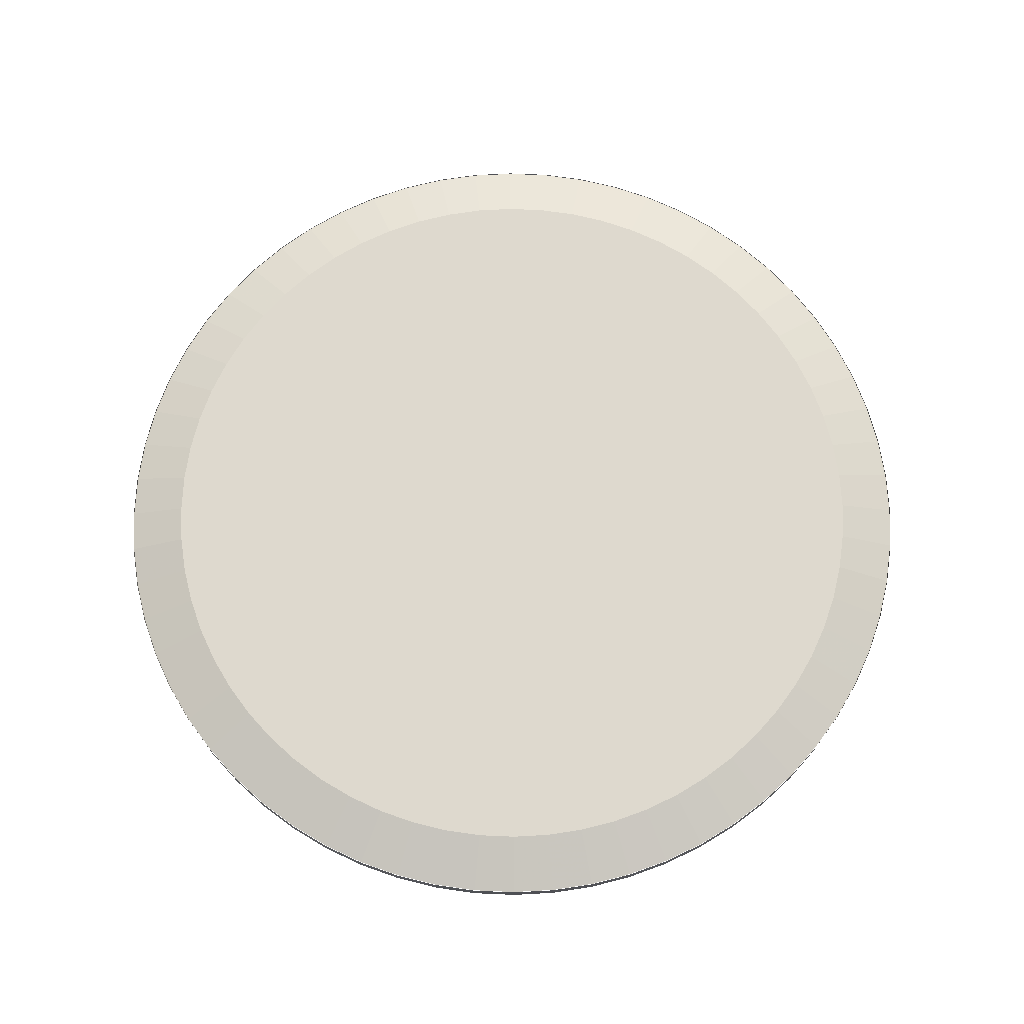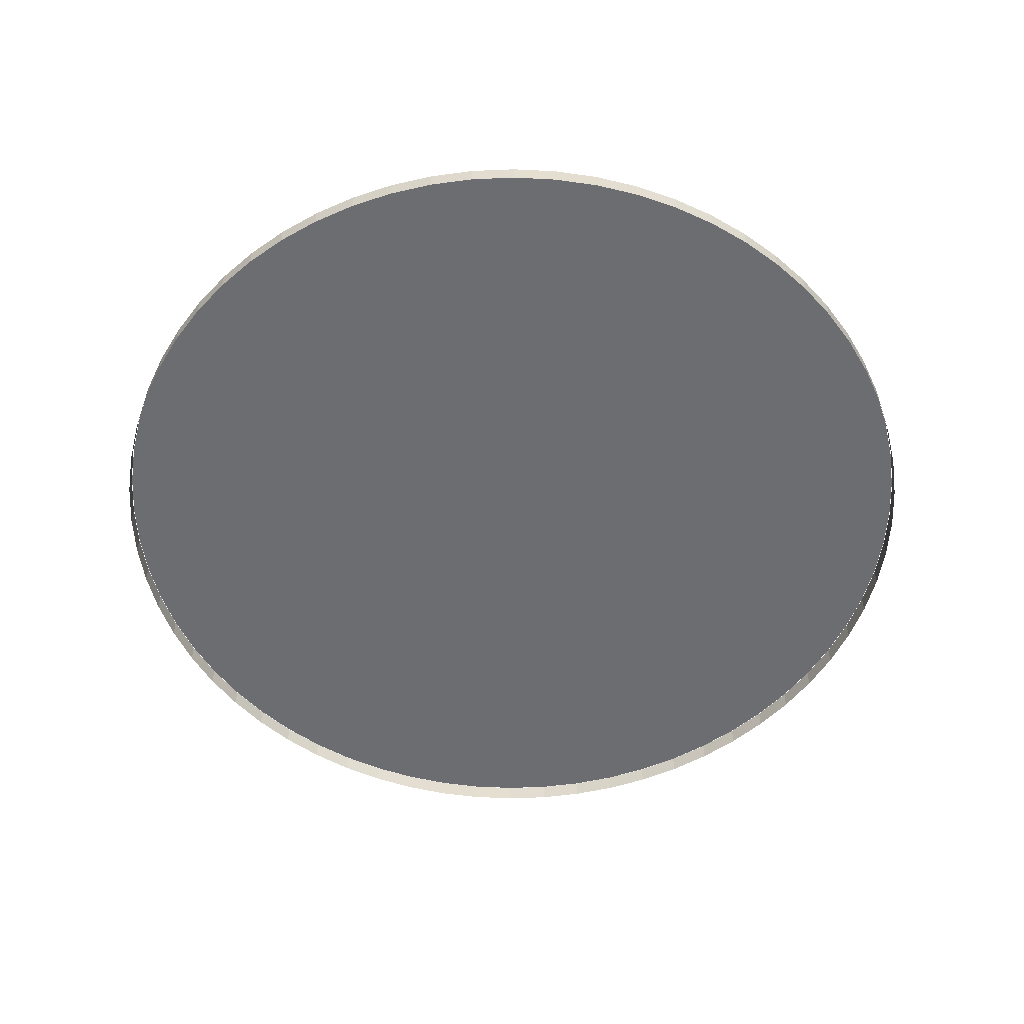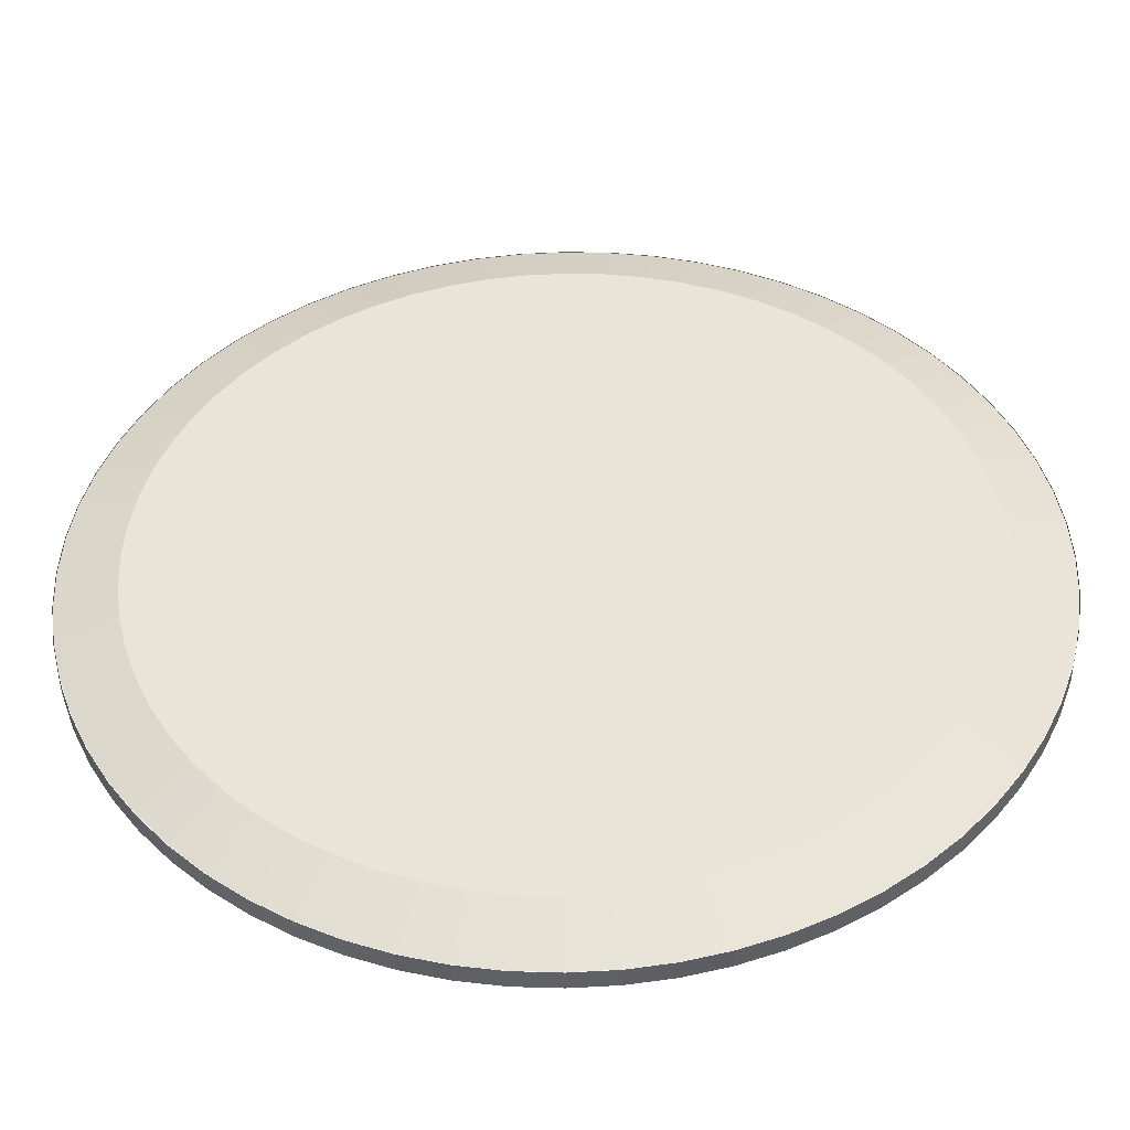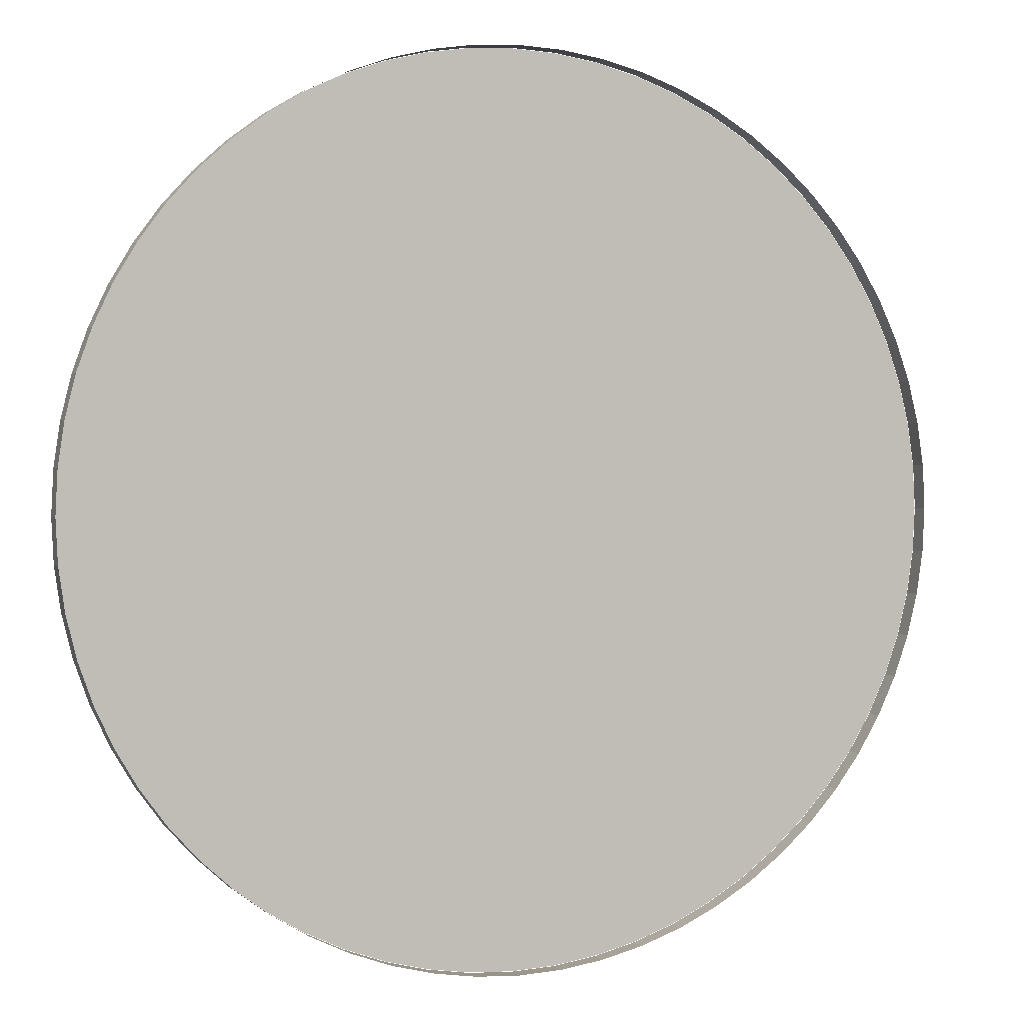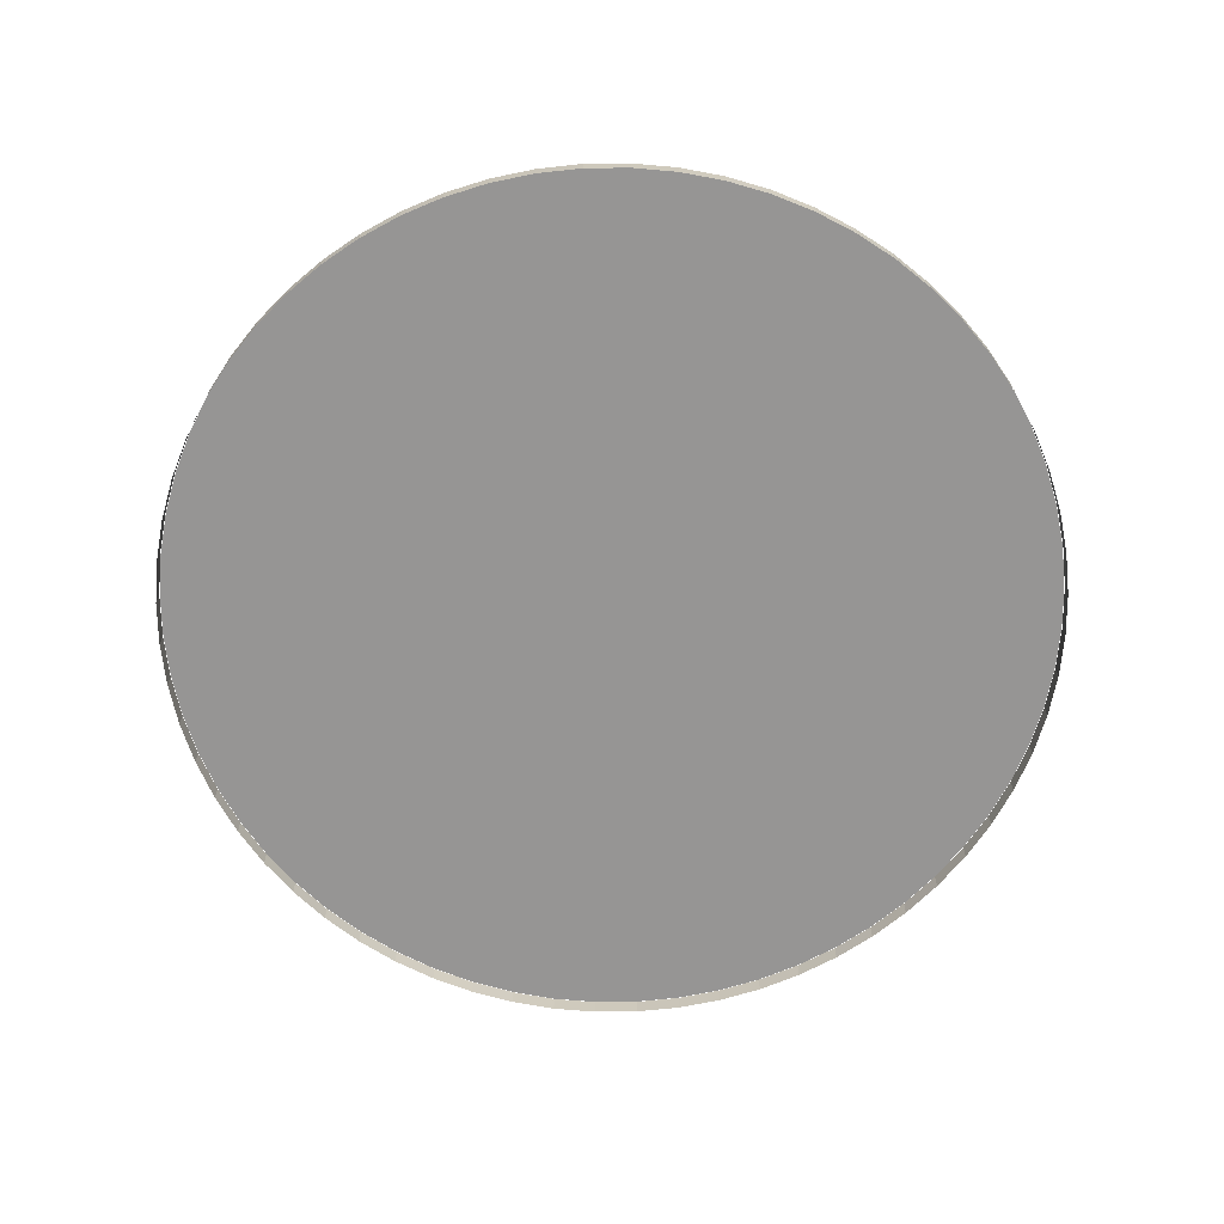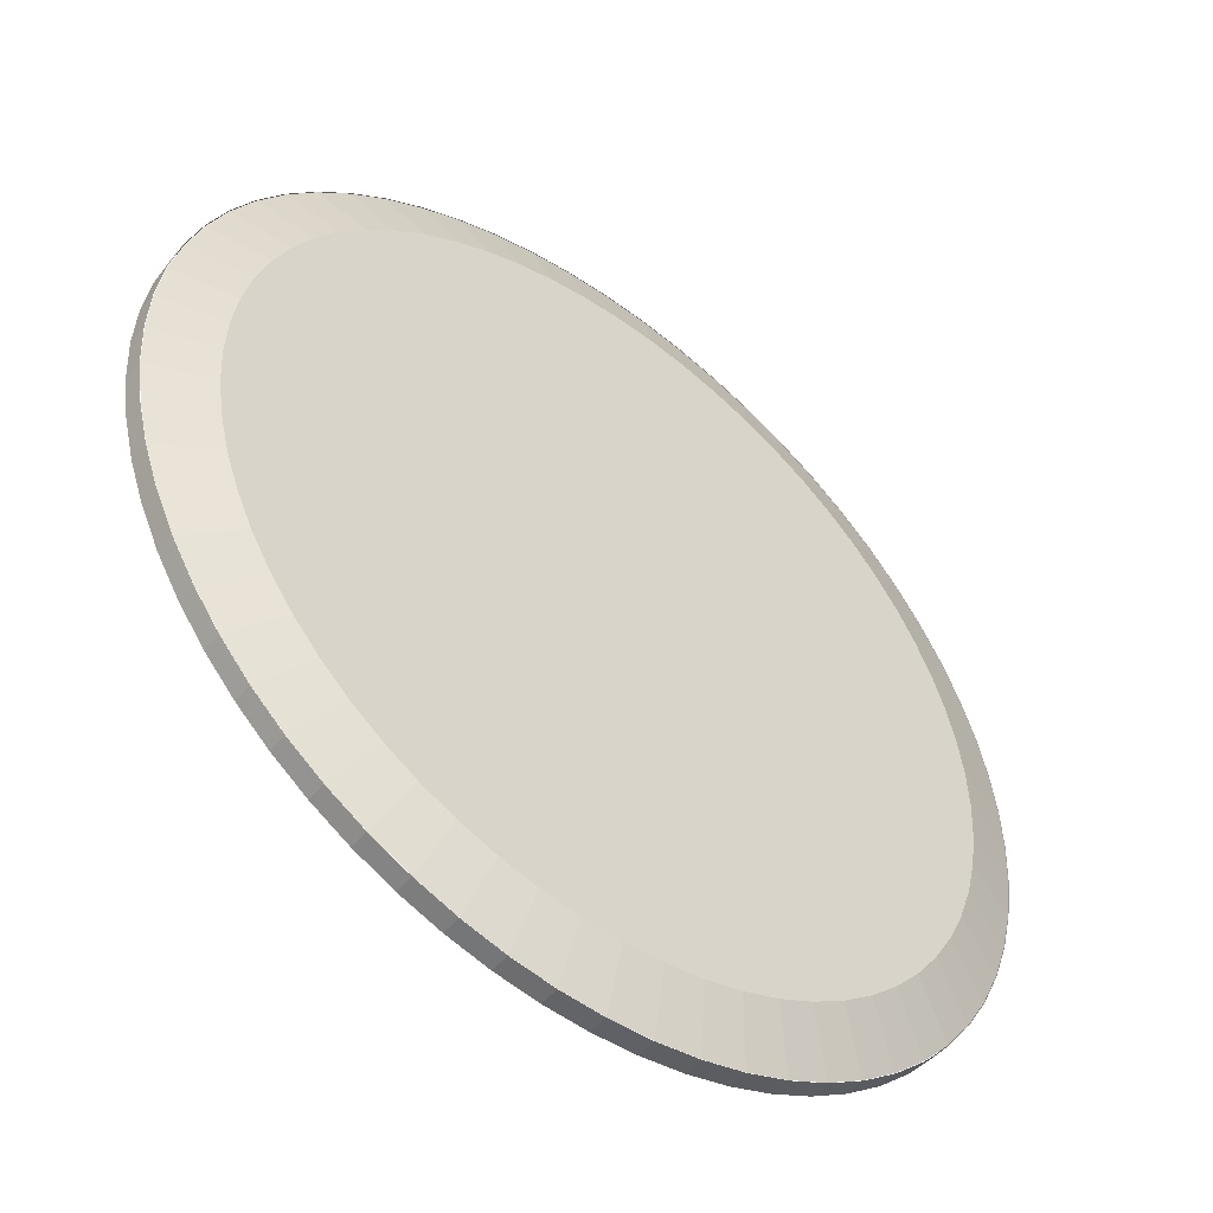
<metadata>
{"format":"obj","ext":"obj","renderer":"f3d","projection":"perspective","resolution":1024,"background":"white","views":[{"elev":71.4,"azim":-50.9,"up":"+Y"},{"elev":-54.0,"azim":84.1,"up":"+Y"},{"elev":-46.0,"azim":-178.9,"up":"+Z"},{"elev":1.5,"azim":-21.5,"up":"+Z"},{"elev":-67.6,"azim":93.4,"up":"+Y"},{"elev":-49.7,"azim":141.5,"up":"+Z"}]}
</metadata>
<code>
o Cylinder.001
v 0 0.2659 -1
v 0 0.3089 -1
v 0.09802 0.2659 -0.9952
v 0.09802 0.3089 -0.9952
v 0.1951 0.2659 -0.9808
v 0.1951 0.3089 -0.9808
v 0.2903 0.2659 -0.9569
v 0.2903 0.3089 -0.9569
v 0.3827 0.2659 -0.9239
v 0.3827 0.3089 -0.9239
v 0.4714 0.2659 -0.8819
v 0.4714 0.3089 -0.8819
v 0.5556 0.2659 -0.8315
v 0.5556 0.3089 -0.8315
v 0.6344 0.2659 -0.773
v 0.6344 0.3089 -0.773
v 0.7071 0.2659 -0.7071
v 0.7071 0.3089 -0.7071
v 0.773 0.2659 -0.6344
v 0.773 0.3089 -0.6344
v 0.8315 0.2659 -0.5556
v 0.8315 0.3089 -0.5556
v 0.8819 0.2659 -0.4714
v 0.8819 0.3089 -0.4714
v 0.9239 0.2659 -0.3827
v 0.9239 0.3089 -0.3827
v 0.9569 0.2659 -0.2903
v 0.9569 0.3089 -0.2903
v 0.9808 0.2659 -0.1951
v 0.9808 0.3089 -0.1951
v 0.9952 0.2659 -0.09802
v 0.9952 0.3089 -0.09802
v 1 0.2659 0
v 1 0.3089 0
v 0.9952 0.2659 0.09802
v 0.9952 0.3089 0.09802
v 0.9808 0.2659 0.1951
v 0.9808 0.3089 0.1951
v 0.9569 0.2659 0.2903
v 0.9569 0.3089 0.2903
v 0.9239 0.2659 0.3827
v 0.9239 0.3089 0.3827
v 0.8819 0.2659 0.4714
v 0.8819 0.3089 0.4714
v 0.8315 0.2659 0.5556
v 0.8315 0.3089 0.5556
v 0.773 0.2659 0.6344
v 0.773 0.3089 0.6344
v 0.7071 0.2659 0.7071
v 0.7071 0.3089 0.7071
v 0.6344 0.2659 0.773
v 0.6344 0.3089 0.773
v 0.5556 0.2659 0.8315
v 0.5556 0.3089 0.8315
v 0.4714 0.2659 0.8819
v 0.4714 0.3089 0.8819
v 0.3827 0.2659 0.9239
v 0.3827 0.3089 0.9239
v 0.2903 0.2659 0.9569
v 0.2903 0.3089 0.9569
v 0.1951 0.2659 0.9808
v 0.1951 0.3089 0.9808
v 0.09802 0.2659 0.9952
v 0.09802 0.3089 0.9952
v 0 0.2659 1
v 0 0.3089 1
v -0.09802 0.2659 0.9952
v -0.09802 0.3089 0.9952
v -0.1951 0.2659 0.9808
v -0.1951 0.3089 0.9808
v -0.2903 0.2659 0.9569
v -0.2903 0.3089 0.9569
v -0.3827 0.2659 0.9239
v -0.3827 0.3089 0.9239
v -0.4714 0.2659 0.8819
v -0.4714 0.3089 0.8819
v -0.5556 0.2659 0.8315
v -0.5556 0.3089 0.8315
v -0.6344 0.2659 0.773
v -0.6344 0.3089 0.773
v -0.7071 0.2659 0.7071
v -0.7071 0.3089 0.7071
v -0.773 0.2659 0.6344
v -0.773 0.3089 0.6344
v -0.8315 0.2659 0.5556
v -0.8315 0.3089 0.5556
v -0.8819 0.2659 0.4714
v -0.8819 0.3089 0.4714
v -0.9239 0.2659 0.3827
v -0.9239 0.3089 0.3827
v -0.9569 0.2659 0.2903
v -0.9569 0.3089 0.2903
v -0.9808 0.2659 0.1951
v -0.9808 0.3089 0.1951
v -0.9952 0.2659 0.09802
v -0.9952 0.3089 0.09802
v -1 0.2659 0
v -1 0.3089 0
v -0.9952 0.2659 -0.09802
v -0.9952 0.3089 -0.09802
v -0.9808 0.2659 -0.1951
v -0.9808 0.3089 -0.1951
v -0.9569 0.2659 -0.2903
v -0.9569 0.3089 -0.2903
v -0.9239 0.2659 -0.3827
v -0.9239 0.3089 -0.3827
v -0.8819 0.2659 -0.4714
v -0.8819 0.3089 -0.4714
v -0.8315 0.2659 -0.5556
v -0.8315 0.3089 -0.5556
v -0.773 0.2659 -0.6344
v -0.773 0.3089 -0.6344
v -0.7071 0.2659 -0.7071
v -0.7071 0.3089 -0.7071
v -0.6344 0.2659 -0.773
v -0.6344 0.3089 -0.773
v -0.5556 0.2659 -0.8315
v -0.5556 0.3089 -0.8315
v -0.4714 0.2659 -0.8819
v -0.4714 0.3089 -0.8819
v -0.3827 0.2659 -0.9239
v -0.3827 0.3089 -0.9239
v -0.2903 0.2659 -0.9569
v -0.2903 0.3089 -0.9569
v -0.1951 0.2659 -0.9808
v -0.1951 0.3089 -0.9808
v -0.09802 0.2659 -0.9952
v -0.09802 0.3089 -0.9952
v -0.4714 0.3089 0.8819
v -0.5556 0.3089 0.8315
f 1 2 4 3
f 3 4 6 5
f 5 6 8 7
f 7 8 10 9
f 9 10 12 11
f 11 12 14 13
f 13 14 16 15
f 15 16 18 17
f 17 18 20 19
f 19 20 22 21
f 21 22 24 23
f 23 24 26 25
f 25 26 28 27
f 27 28 30 29
f 29 30 32 31
f 31 32 34 33
f 33 34 36 35
f 35 36 38 37
f 37 38 40 39
f 39 40 42 41
f 41 42 44 43
f 43 44 46 45
f 45 46 48 47
f 47 48 50 49
f 49 50 52 51
f 51 52 54 53
f 53 54 56 55
f 55 56 58 57
f 57 58 60 59
f 59 60 62 61
f 61 62 64 63
f 63 64 66 65
f 65 66 68 67
f 67 68 70 69
f 69 70 72 71
f 71 72 74 73
f 73 74 76 75
f 75 76 78 77
f 77 78 80 79
f 79 80 82 81
f 81 82 84 83
f 83 84 86 85
f 85 86 88 87
f 87 88 90 89
f 89 90 92 91
f 91 92 94 93
f 93 94 96 95
f 95 96 98 97
f 97 98 100 99
f 99 100 102 101
f 101 102 104 103
f 103 104 106 105
f 105 106 108 107
f 107 108 110 109
f 109 110 112 111
f 111 112 114 113
f 113 114 116 115
f 115 116 118 117
f 117 118 120 119
f 119 120 122 121
f 121 122 124 123
f 123 124 126 125
f 125 126 128 127
f 127 128 2 1
f 78 76 129 130
o Cylinder.002
v -0 0.3083 -0.9989
v 0 0.3512 -0.8681
v 0.09791 0.3083 -0.994
v 0.08509 0.3512 -0.8639
v 0.1949 0.3083 -0.9797
v 0.1694 0.3512 -0.8514
v 0.29 0.3083 -0.9558
v 0.252 0.3512 -0.8307
v 0.3822 0.3083 -0.9228
v 0.3322 0.3512 -0.802
v 0.4709 0.3083 -0.8809
v 0.4092 0.3512 -0.7656
v 0.5549 0.3083 -0.8305
v 0.4823 0.3512 -0.7218
v 0.6337 0.3083 -0.7721
v 0.5507 0.3512 -0.6711
v 0.7063 0.3083 -0.7063
v 0.6138 0.3512 -0.6138
v 0.7721 0.3083 -0.6337
v 0.6711 0.3512 -0.5507
v 0.8305 0.3083 -0.5549
v 0.7218 0.3512 -0.4823
v 0.8809 0.3083 -0.4709
v 0.7656 0.3512 -0.4092
v 0.9228 0.3083 -0.3822
v 0.802 0.3512 -0.3322
v 0.9558 0.3083 -0.29
v 0.8307 0.3512 -0.252
v 0.9797 0.3083 -0.1949
v 0.8514 0.3512 -0.1694
v 0.994 0.3083 -0.09791
v 0.8639 0.3512 -0.08509
v 0.9989 0.3083 0
v 0.8681 0.3512 0
v 0.994 0.3083 0.09791
v 0.8639 0.3512 0.08509
v 0.9797 0.3083 0.1949
v 0.8514 0.3512 0.1694
v 0.9558 0.3083 0.29
v 0.8307 0.3512 0.252
v 0.9228 0.3083 0.3822
v 0.802 0.3512 0.3322
v 0.8809 0.3083 0.4709
v 0.7656 0.3512 0.4092
v 0.8305 0.3083 0.5549
v 0.7218 0.3512 0.4823
v 0.7721 0.3083 0.6337
v 0.6711 0.3512 0.5507
v 0.7063 0.3083 0.7063
v 0.6138 0.3512 0.6138
v 0.6337 0.3083 0.7721
v 0.5507 0.3512 0.6711
v 0.5549 0.3083 0.8305
v 0.4823 0.3512 0.7218
v 0.4709 0.3083 0.8809
v 0.4092 0.3512 0.7656
v 0.3822 0.3083 0.9228
v 0.3322 0.3512 0.802
v 0.29 0.3083 0.9558
v 0.252 0.3512 0.8307
v 0.1949 0.3083 0.9797
v 0.1694 0.3512 0.8514
v 0.09791 0.3083 0.994
v 0.08509 0.3512 0.8639
v -0 0.3083 0.9989
v 0 0.3512 0.8681
v -0.09791 0.3083 0.994
v -0.08509 0.3512 0.8639
v -0.1949 0.3083 0.9797
v -0.1694 0.3512 0.8514
v -0.29 0.3083 0.9558
v -0.252 0.3512 0.8307
v -0.3822 0.3083 0.9228
v -0.3322 0.3512 0.802
v -0.4709 0.3083 0.8809
v -0.4092 0.3512 0.7656
v -0.5549 0.3083 0.8305
v -0.4823 0.3512 0.7218
v -0.6337 0.3083 0.7721
v -0.5507 0.3512 0.6711
v -0.7063 0.3083 0.7063
v -0.6138 0.3512 0.6138
v -0.7721 0.3083 0.6337
v -0.6711 0.3512 0.5507
v -0.8305 0.3083 0.5549
v -0.7218 0.3512 0.4823
v -0.8809 0.3083 0.4709
v -0.7656 0.3512 0.4092
v -0.9228 0.3083 0.3822
v -0.802 0.3512 0.3322
v -0.9558 0.3083 0.29
v -0.8307 0.3512 0.252
v -0.9797 0.3083 0.1949
v -0.8514 0.3512 0.1694
v -0.994 0.3083 0.09791
v -0.8639 0.3512 0.08509
v -0.9989 0.3083 0
v -0.8681 0.3512 0
v -0.994 0.3083 -0.09791
v -0.8639 0.3512 -0.08509
v -0.9797 0.3083 -0.1949
v -0.8514 0.3512 -0.1694
v -0.9558 0.3083 -0.29
v -0.8307 0.3512 -0.252
v -0.9228 0.3083 -0.3822
v -0.802 0.3512 -0.3322
v -0.8809 0.3083 -0.4709
v -0.7656 0.3512 -0.4092
v -0.8305 0.3083 -0.5549
v -0.7218 0.3512 -0.4823
v -0.7721 0.3083 -0.6337
v -0.6711 0.3512 -0.5507
v -0.7063 0.3083 -0.7063
v -0.6138 0.3512 -0.6138
v -0.6337 0.3083 -0.7721
v -0.5507 0.3512 -0.6711
v -0.5549 0.3083 -0.8305
v -0.4823 0.3512 -0.7218
v -0.4709 0.3083 -0.8809
v -0.4092 0.3512 -0.7656
v -0.3822 0.3083 -0.9228
v -0.3322 0.3512 -0.802
v -0.29 0.3083 -0.9558
v -0.252 0.3512 -0.8307
v -0.1949 0.3083 -0.9797
v -0.1694 0.3512 -0.8514
v -0.09791 0.3083 -0.994
v -0.08509 0.3512 -0.8639
v -0.4452 0.2727 0.798
f 131 132 134 133
f 133 134 136 135
f 135 136 138 137
f 137 138 140 139
f 139 140 142 141
f 141 142 144 143
f 143 144 146 145
f 145 146 148 147
f 147 148 150 149
f 149 150 152 151
f 151 152 154 153
f 153 154 156 155
f 155 156 158 157
f 157 158 160 159
f 159 160 162 161
f 161 162 164 163
f 163 164 166 165
f 165 166 168 167
f 167 168 170 169
f 169 170 172 171
f 171 172 174 173
f 173 174 176 175
f 175 176 178 177
f 177 178 180 179
f 179 180 182 181
f 181 182 184 183
f 183 184 186 185
f 185 186 188 187
f 187 188 190 189
f 189 190 192 191
f 191 192 194 193
f 193 194 196 195
f 195 196 198 197
f 197 198 200 199
f 199 200 202 201
f 201 202 204 203
f 203 204 206 205
f 205 206 208 207
f 209 210 212 211
f 211 212 214 213
f 213 214 216 215
f 215 216 218 217
f 217 218 220 219
f 219 220 222 221
f 221 222 224 223
f 223 224 226 225
f 225 226 228 227
f 227 228 230 229
f 229 230 232 231
f 231 232 234 233
f 233 234 236 235
f 235 236 238 237
f 237 238 240 239
f 239 240 242 241
f 241 242 244 243
f 243 244 246 245
f 245 246 248 247
f 247 248 250 249
f 249 250 252 251
f 251 252 254 253
f 253 254 256 255
f 134 132 258 256 254 252 250 248 246 244 242 240 238 236 234 232 230 228 226 224 222 220 218 216 214 212 210 208 206 204 202 200 198 196 194 192 190 188 186 184 182 180 178 176 174 172 170 168 166 164 162 160 158 156 154 152 150 148 146 144 142 140 138 136
f 255 256 258 257
f 257 258 132 131
f 131 133 135 137 139 141 143 145 147 149 151 153 155 157 159 161 163 165 167 169 171 173 175 177 179 181 183 185 187 189 191 193 195 197 199 201 203 205 207 209 211 213 215 217 219 221 223 225 227 229 231 233 235 237 239 241 243 245 247 249 251 253 255 257
f 207 208 210 209

</code>
